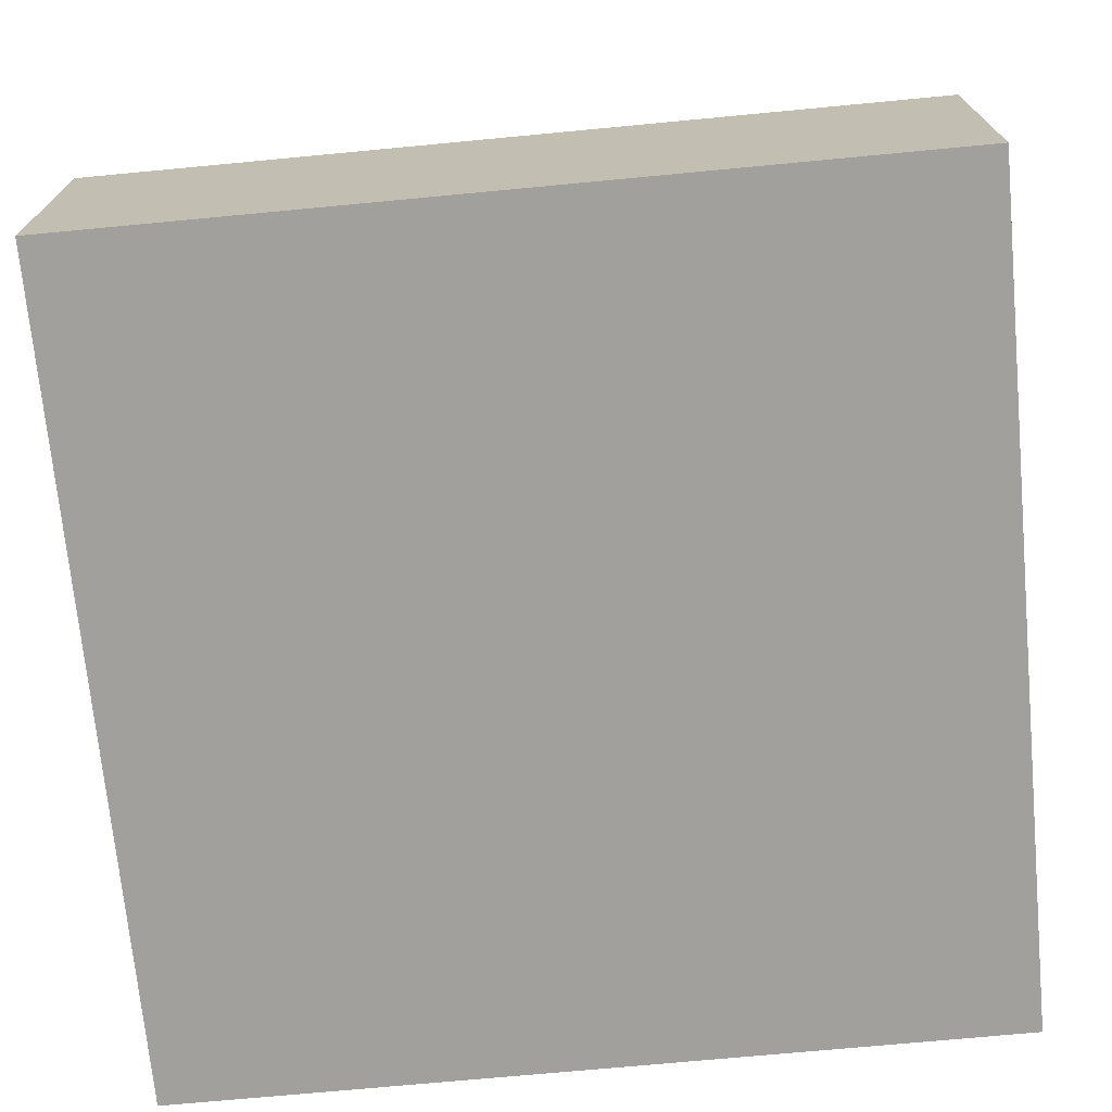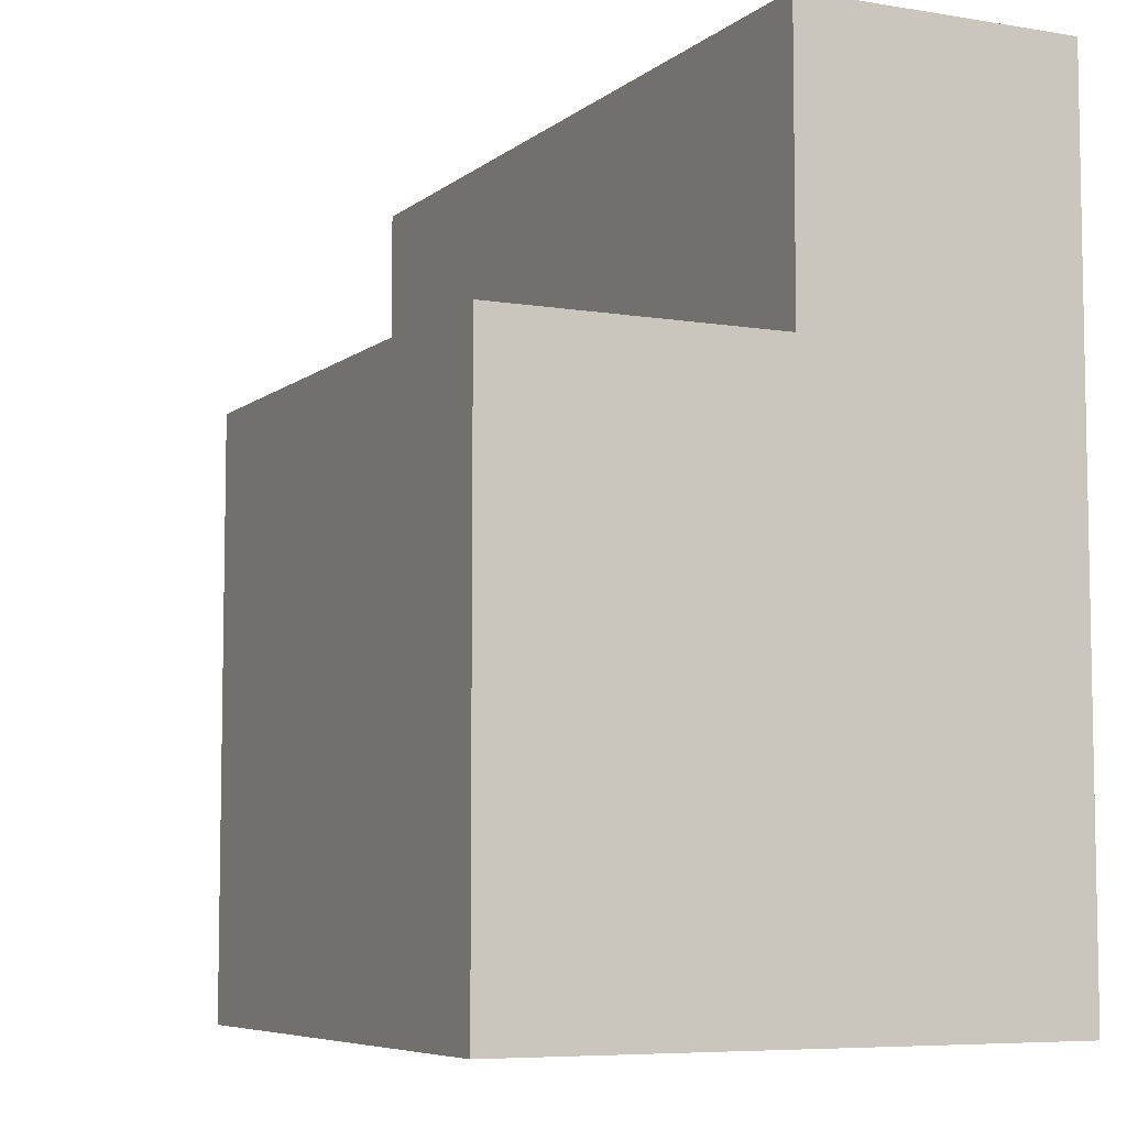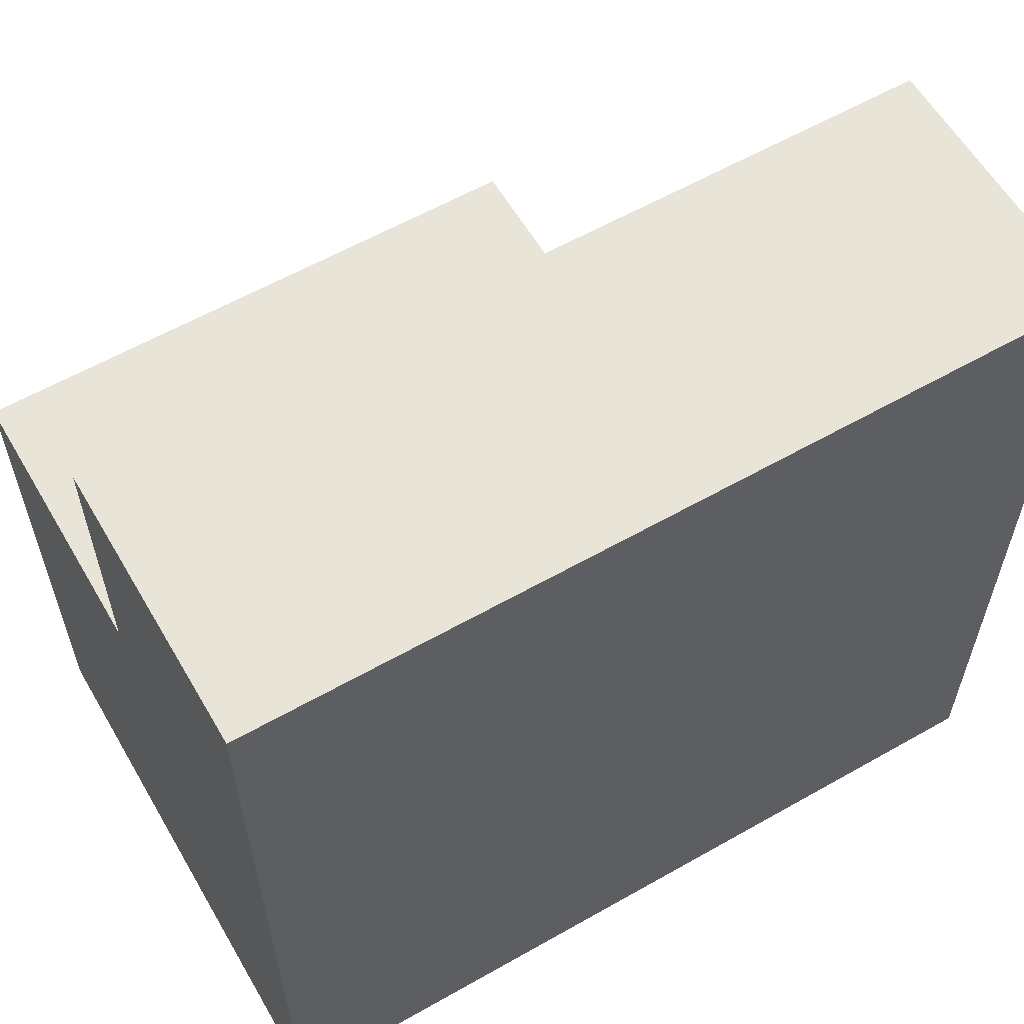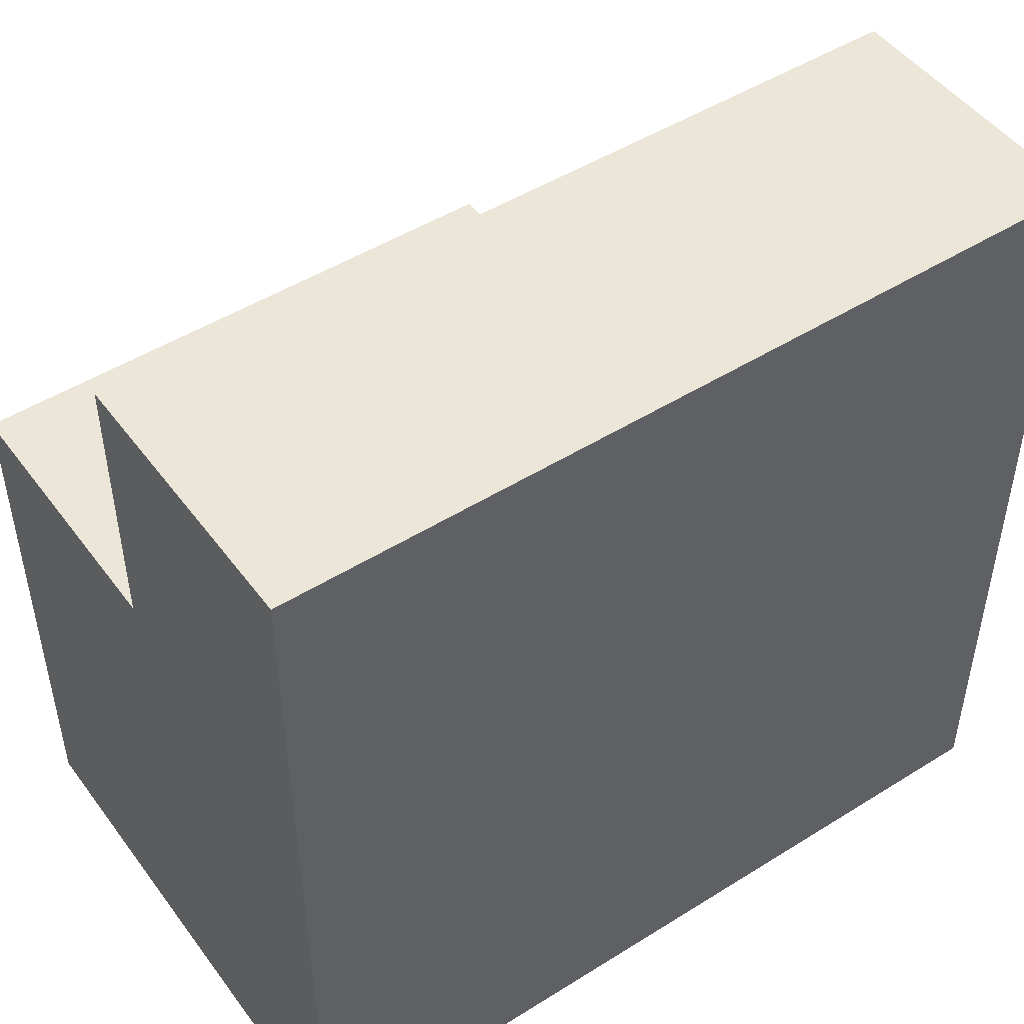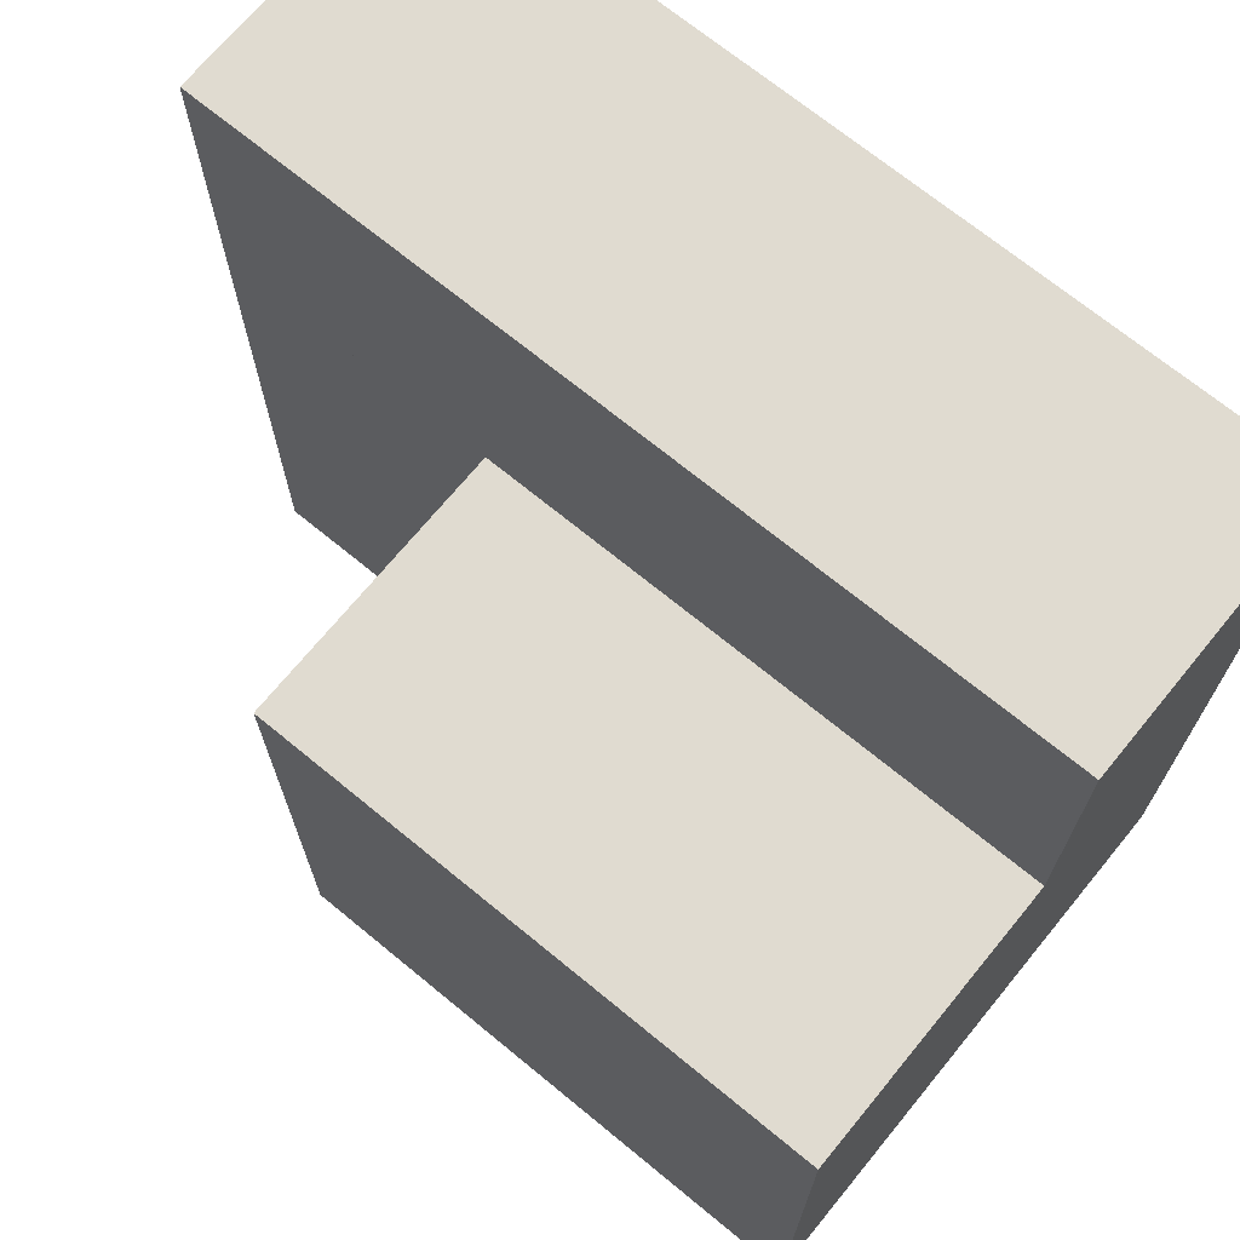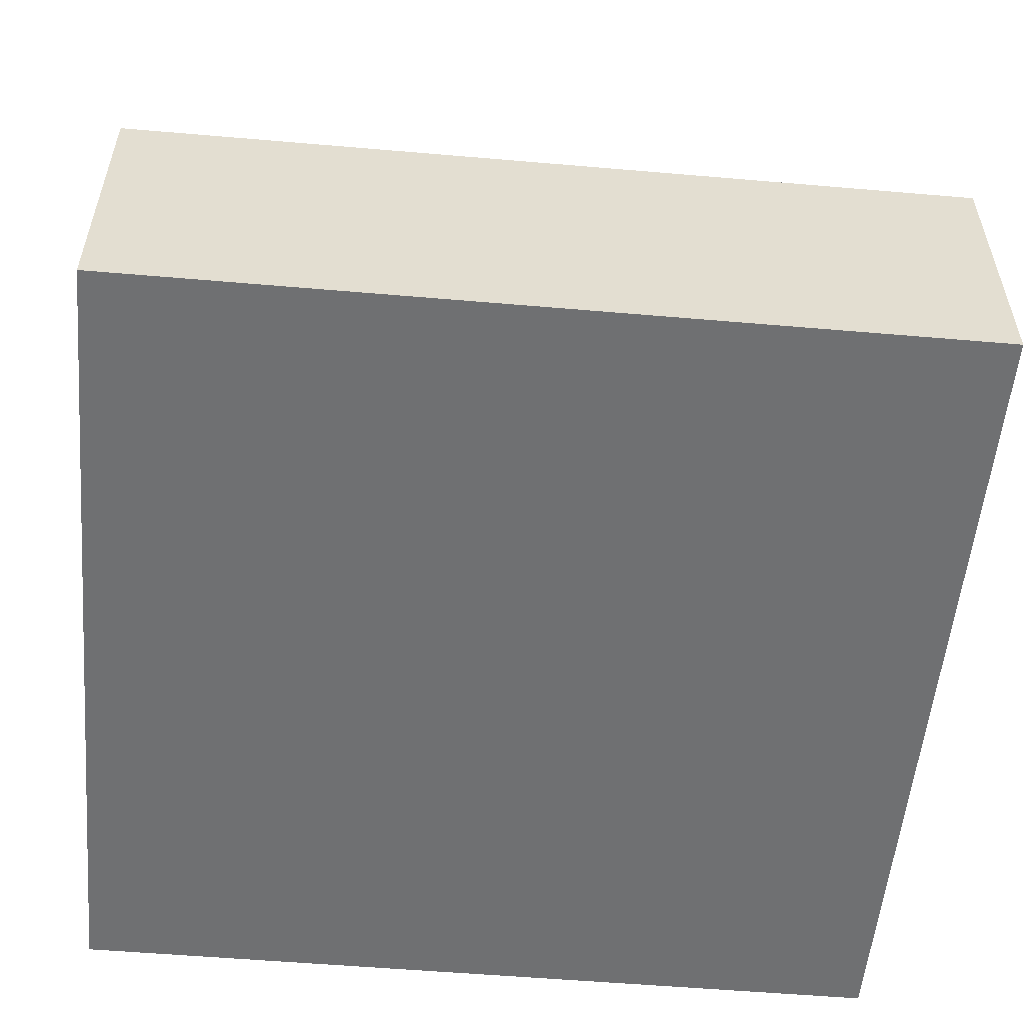
<metadata>
{"format":"obj","ext":"obj","renderer":"f3d","projection":"perspective","resolution":1024,"background":"white","views":[{"elev":-71.6,"azim":95.4,"up":"+Y"},{"elev":-6.7,"azim":-116.0,"up":"+Z"},{"elev":59.8,"azim":-30.2,"up":"+Z"},{"elev":48.6,"azim":-34.9,"up":"+Z"},{"elev":70.2,"azim":-140.6,"up":"+Z"},{"elev":-54.8,"azim":84.8,"up":"+Y"}]}
</metadata>
<code>
g Mesh
v -0.3 0 0.1
v -0.3 0 0.3
v 0.3 0 0.3
v 0.3 0 0.1
v -0.3 0.2 -0.3
v -0.3 0.2 0.1
v 0.1 0.2 0.1
v 0.1 0.2 -0.3
v 0.1 0 -0.3
v 0.1 0 0.1
v 0.3 0 0.1
v 0.3 0 -0.3
v -0.3 -0.2 -0.3
v 0.3 -0.2 -0.3
v 0.3 -0.2 0.3
v -0.3 -0.2 0.3
v -0.3 -0.2 -0.3
v -0.3 -0.2 0.1
v -0.3 0.2 0.1
v -0.3 0.2 -0.3
v -0.3 -0.2 0.1
v -0.3 -0.2 0.3
v -0.3 0 0.3
v -0.3 0 0.1
v 0.1 0 -0.3
v 0.1 0.2 -0.3
v 0.1 0.2 0.1
v 0.1 0 0.1
v 0.3 -0.2 -0.3
v 0.3 0 -0.3
v 0.3 0 0.3
v 0.3 -0.2 0.3
v -0.3 -0.2 0.3
v 0.3 -0.2 0.3
v 0.3 0 0.3
v -0.3 0 0.3
v -0.3 0 0.1
v 0.1 0 0.1
v 0.1 0.2 0.1
v -0.3 0.2 0.1
v -0.3 -0.2 -0.3
v -0.3 0 -0.3
v 0.3 0 -0.3
v 0.3 -0.2 -0.3
v -0.3 0 -0.3
v -0.3 0.2 -0.3
v 0.1 0.2 -0.3
v 0.1 0 -0.3
f 1 2 3
f 1 3 4
f 5 6 7
f 5 7 8
f 9 10 11
f 9 11 12
f 13 14 15
f 13 15 16
f 17 18 19
f 17 19 20
f 21 22 23
f 21 23 24
f 25 26 27
f 25 27 28
f 29 30 31
f 29 31 32
f 33 34 35
f 33 35 36
f 37 38 39
f 37 39 40
f 41 42 43
f 41 43 44
f 45 46 47
f 45 47 48

</code>
